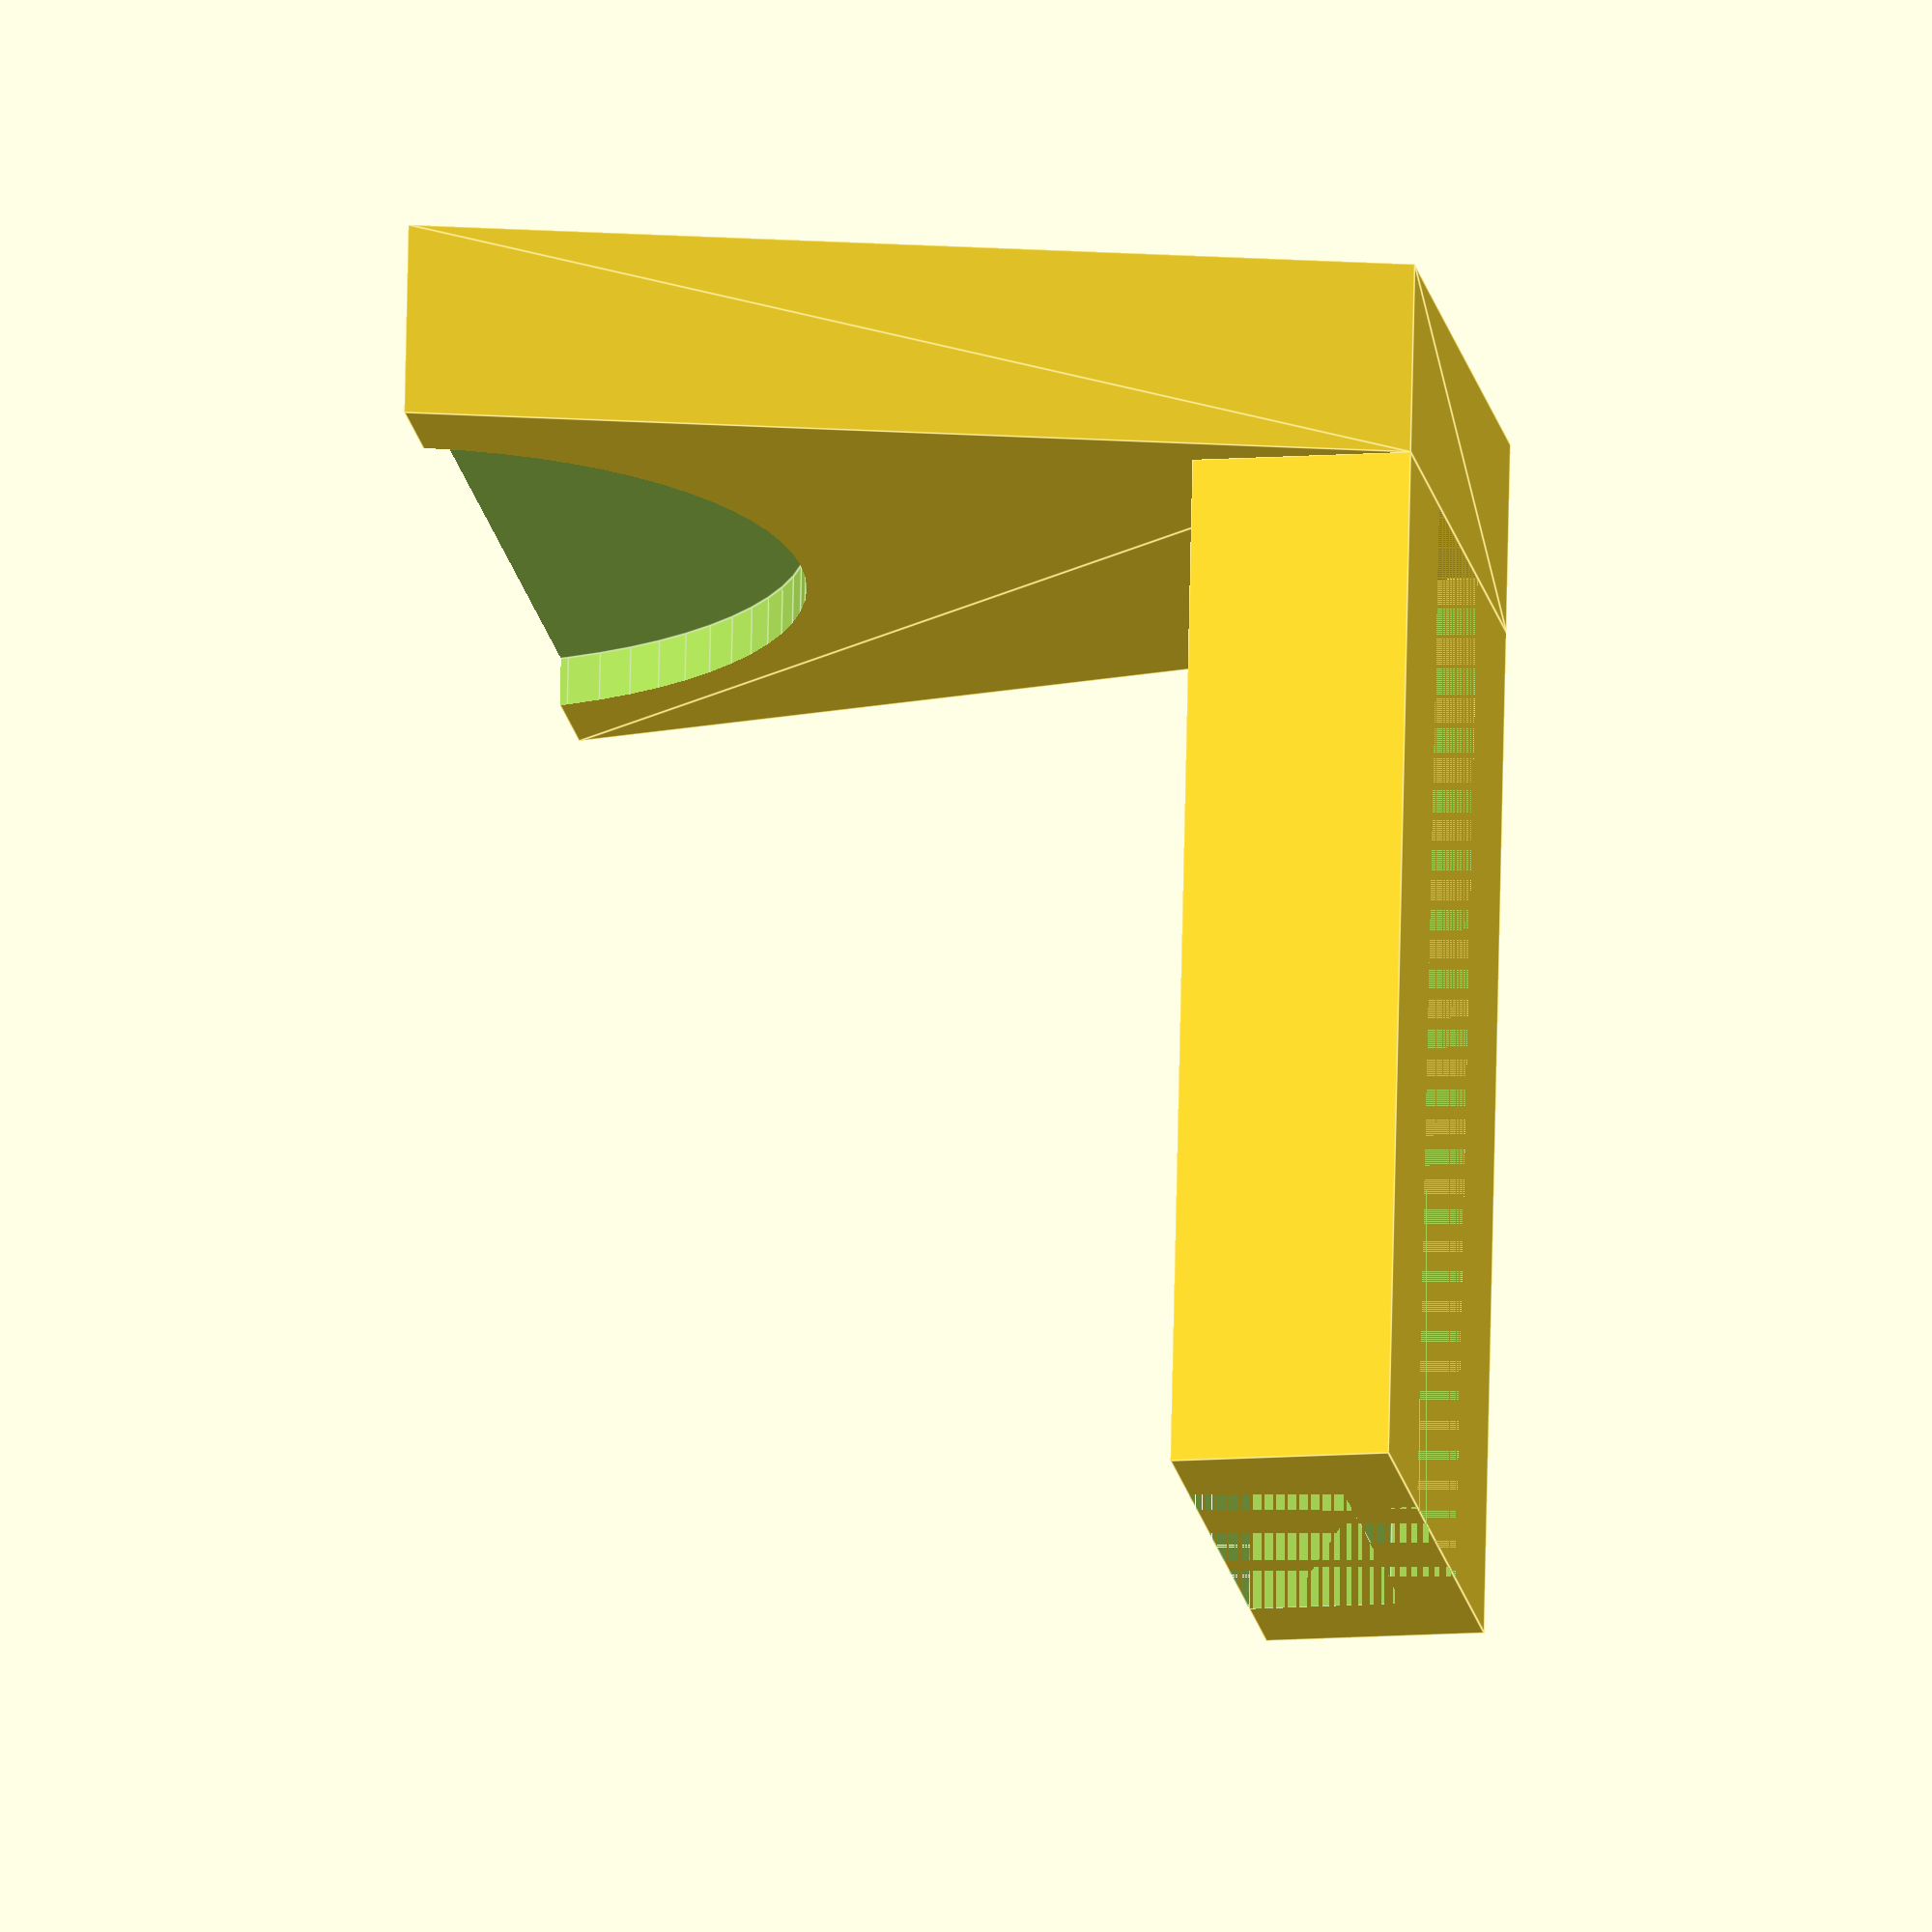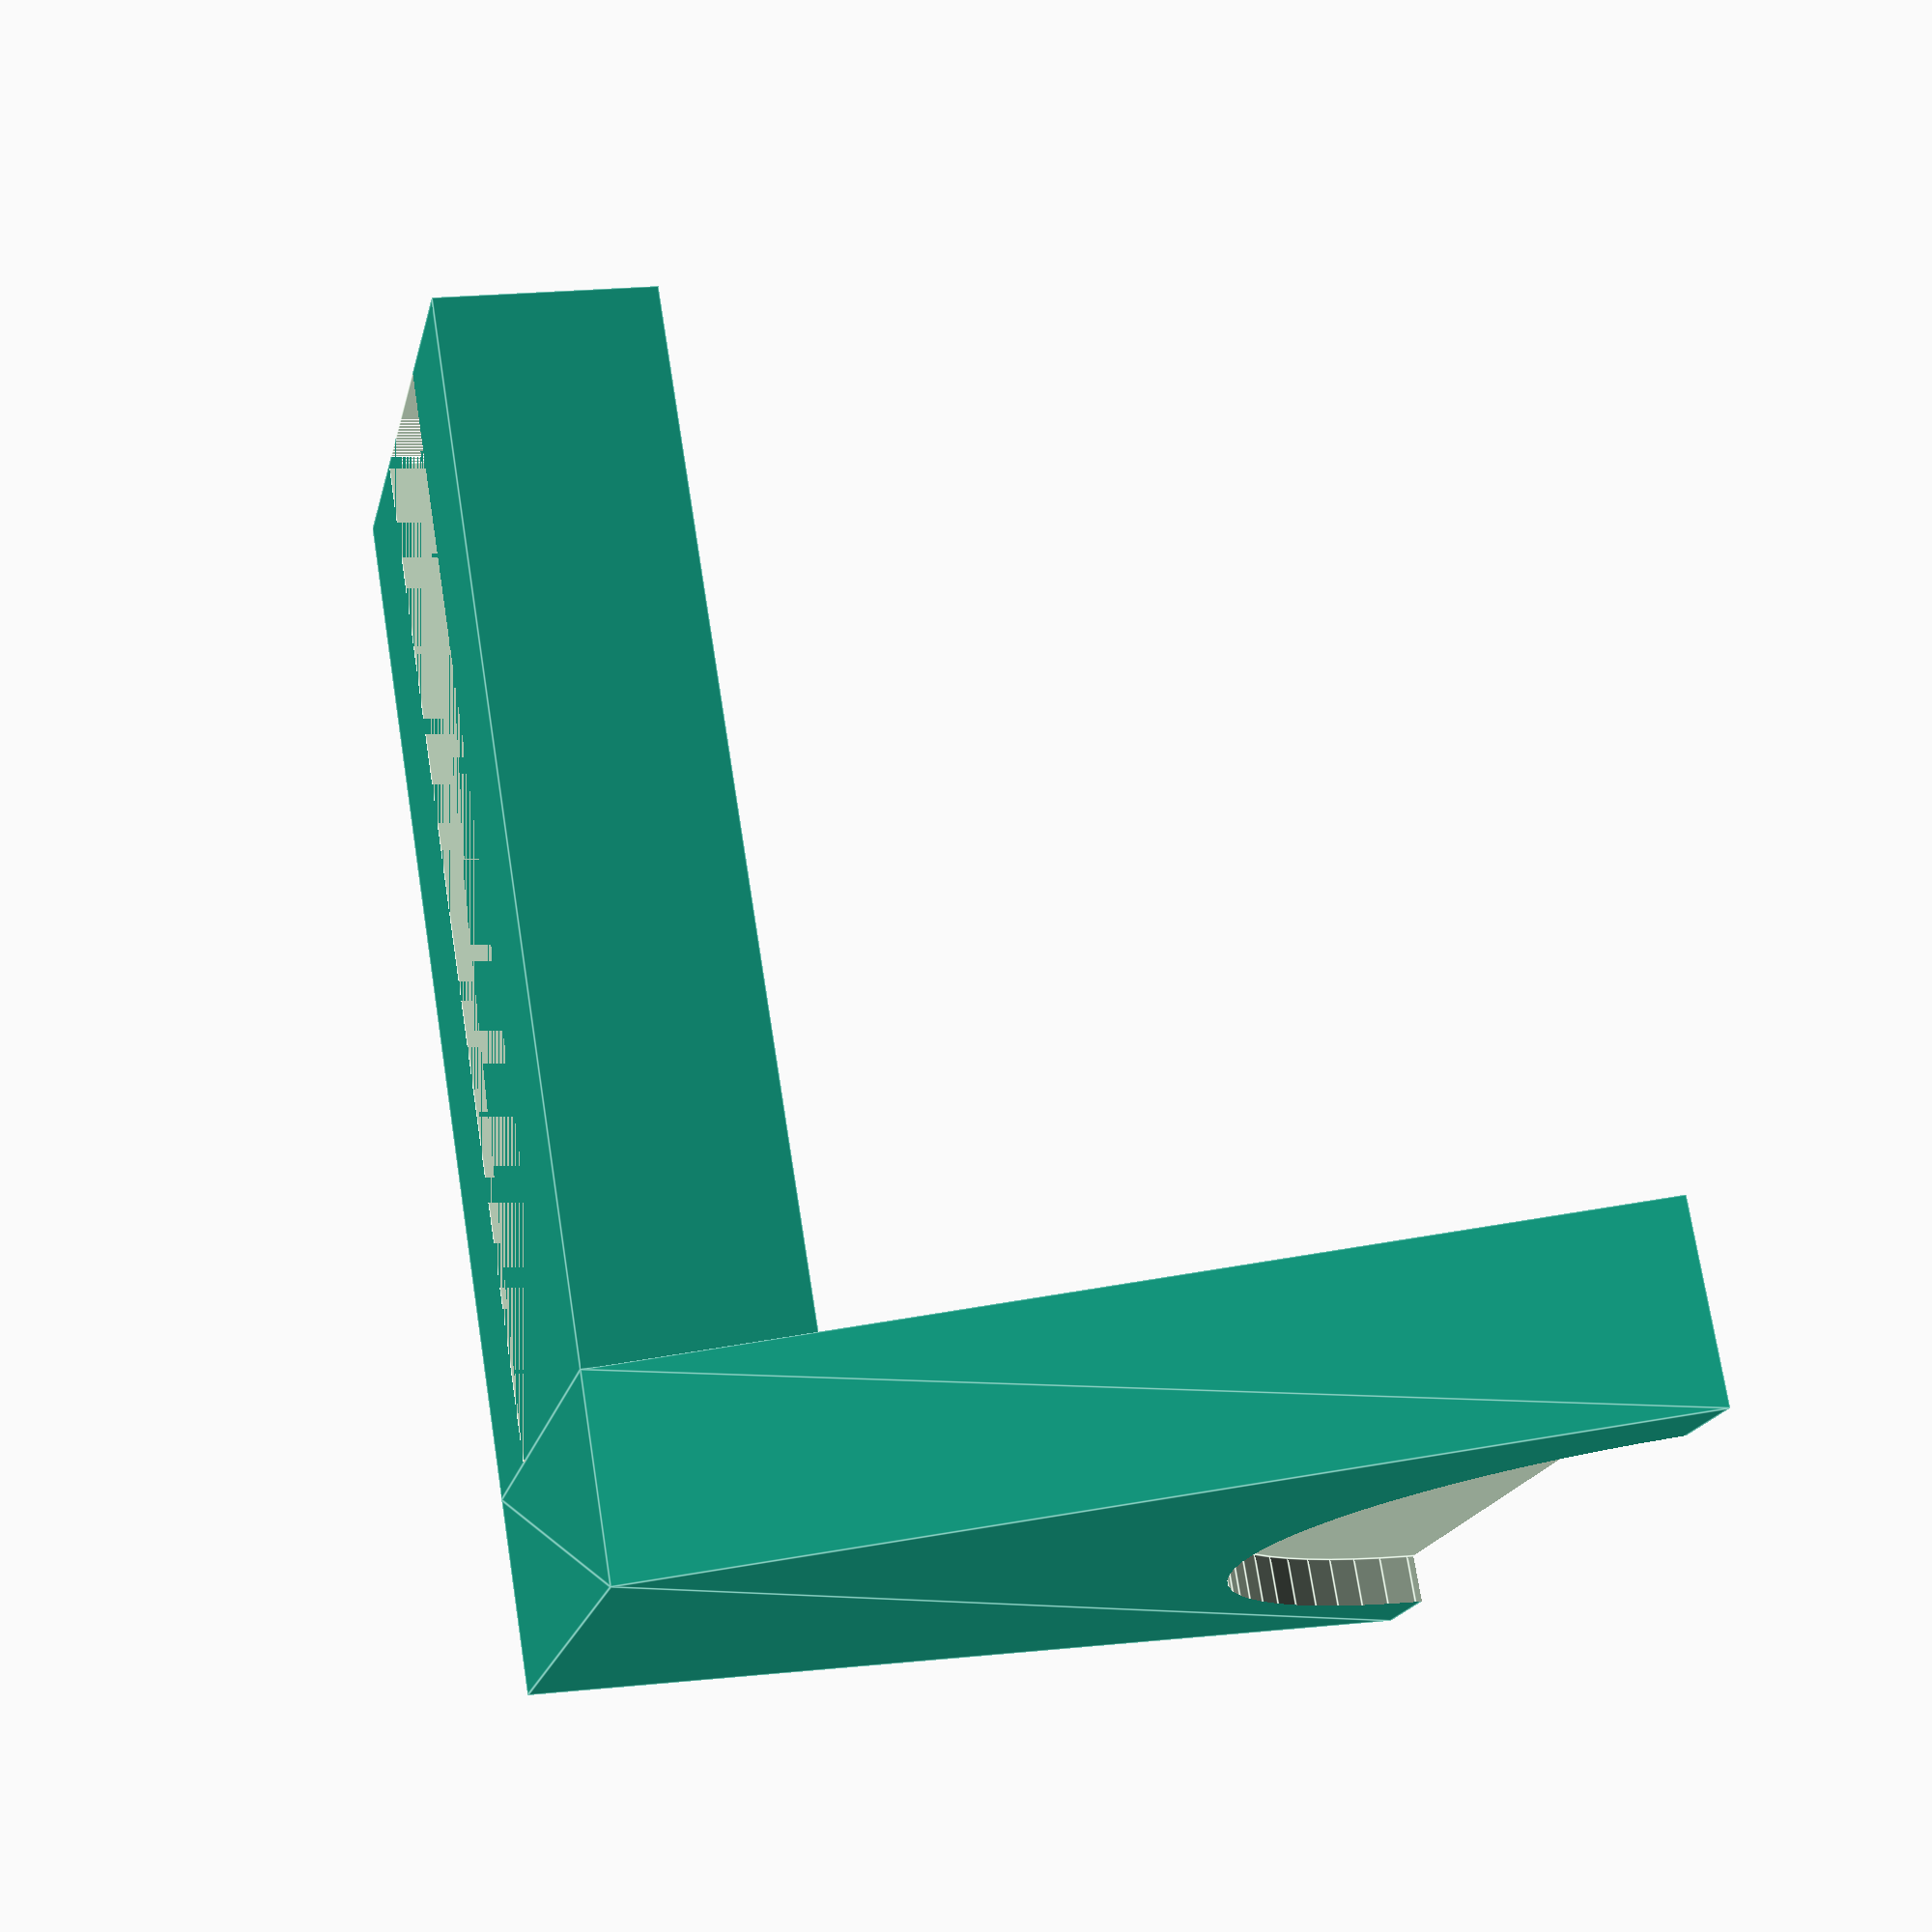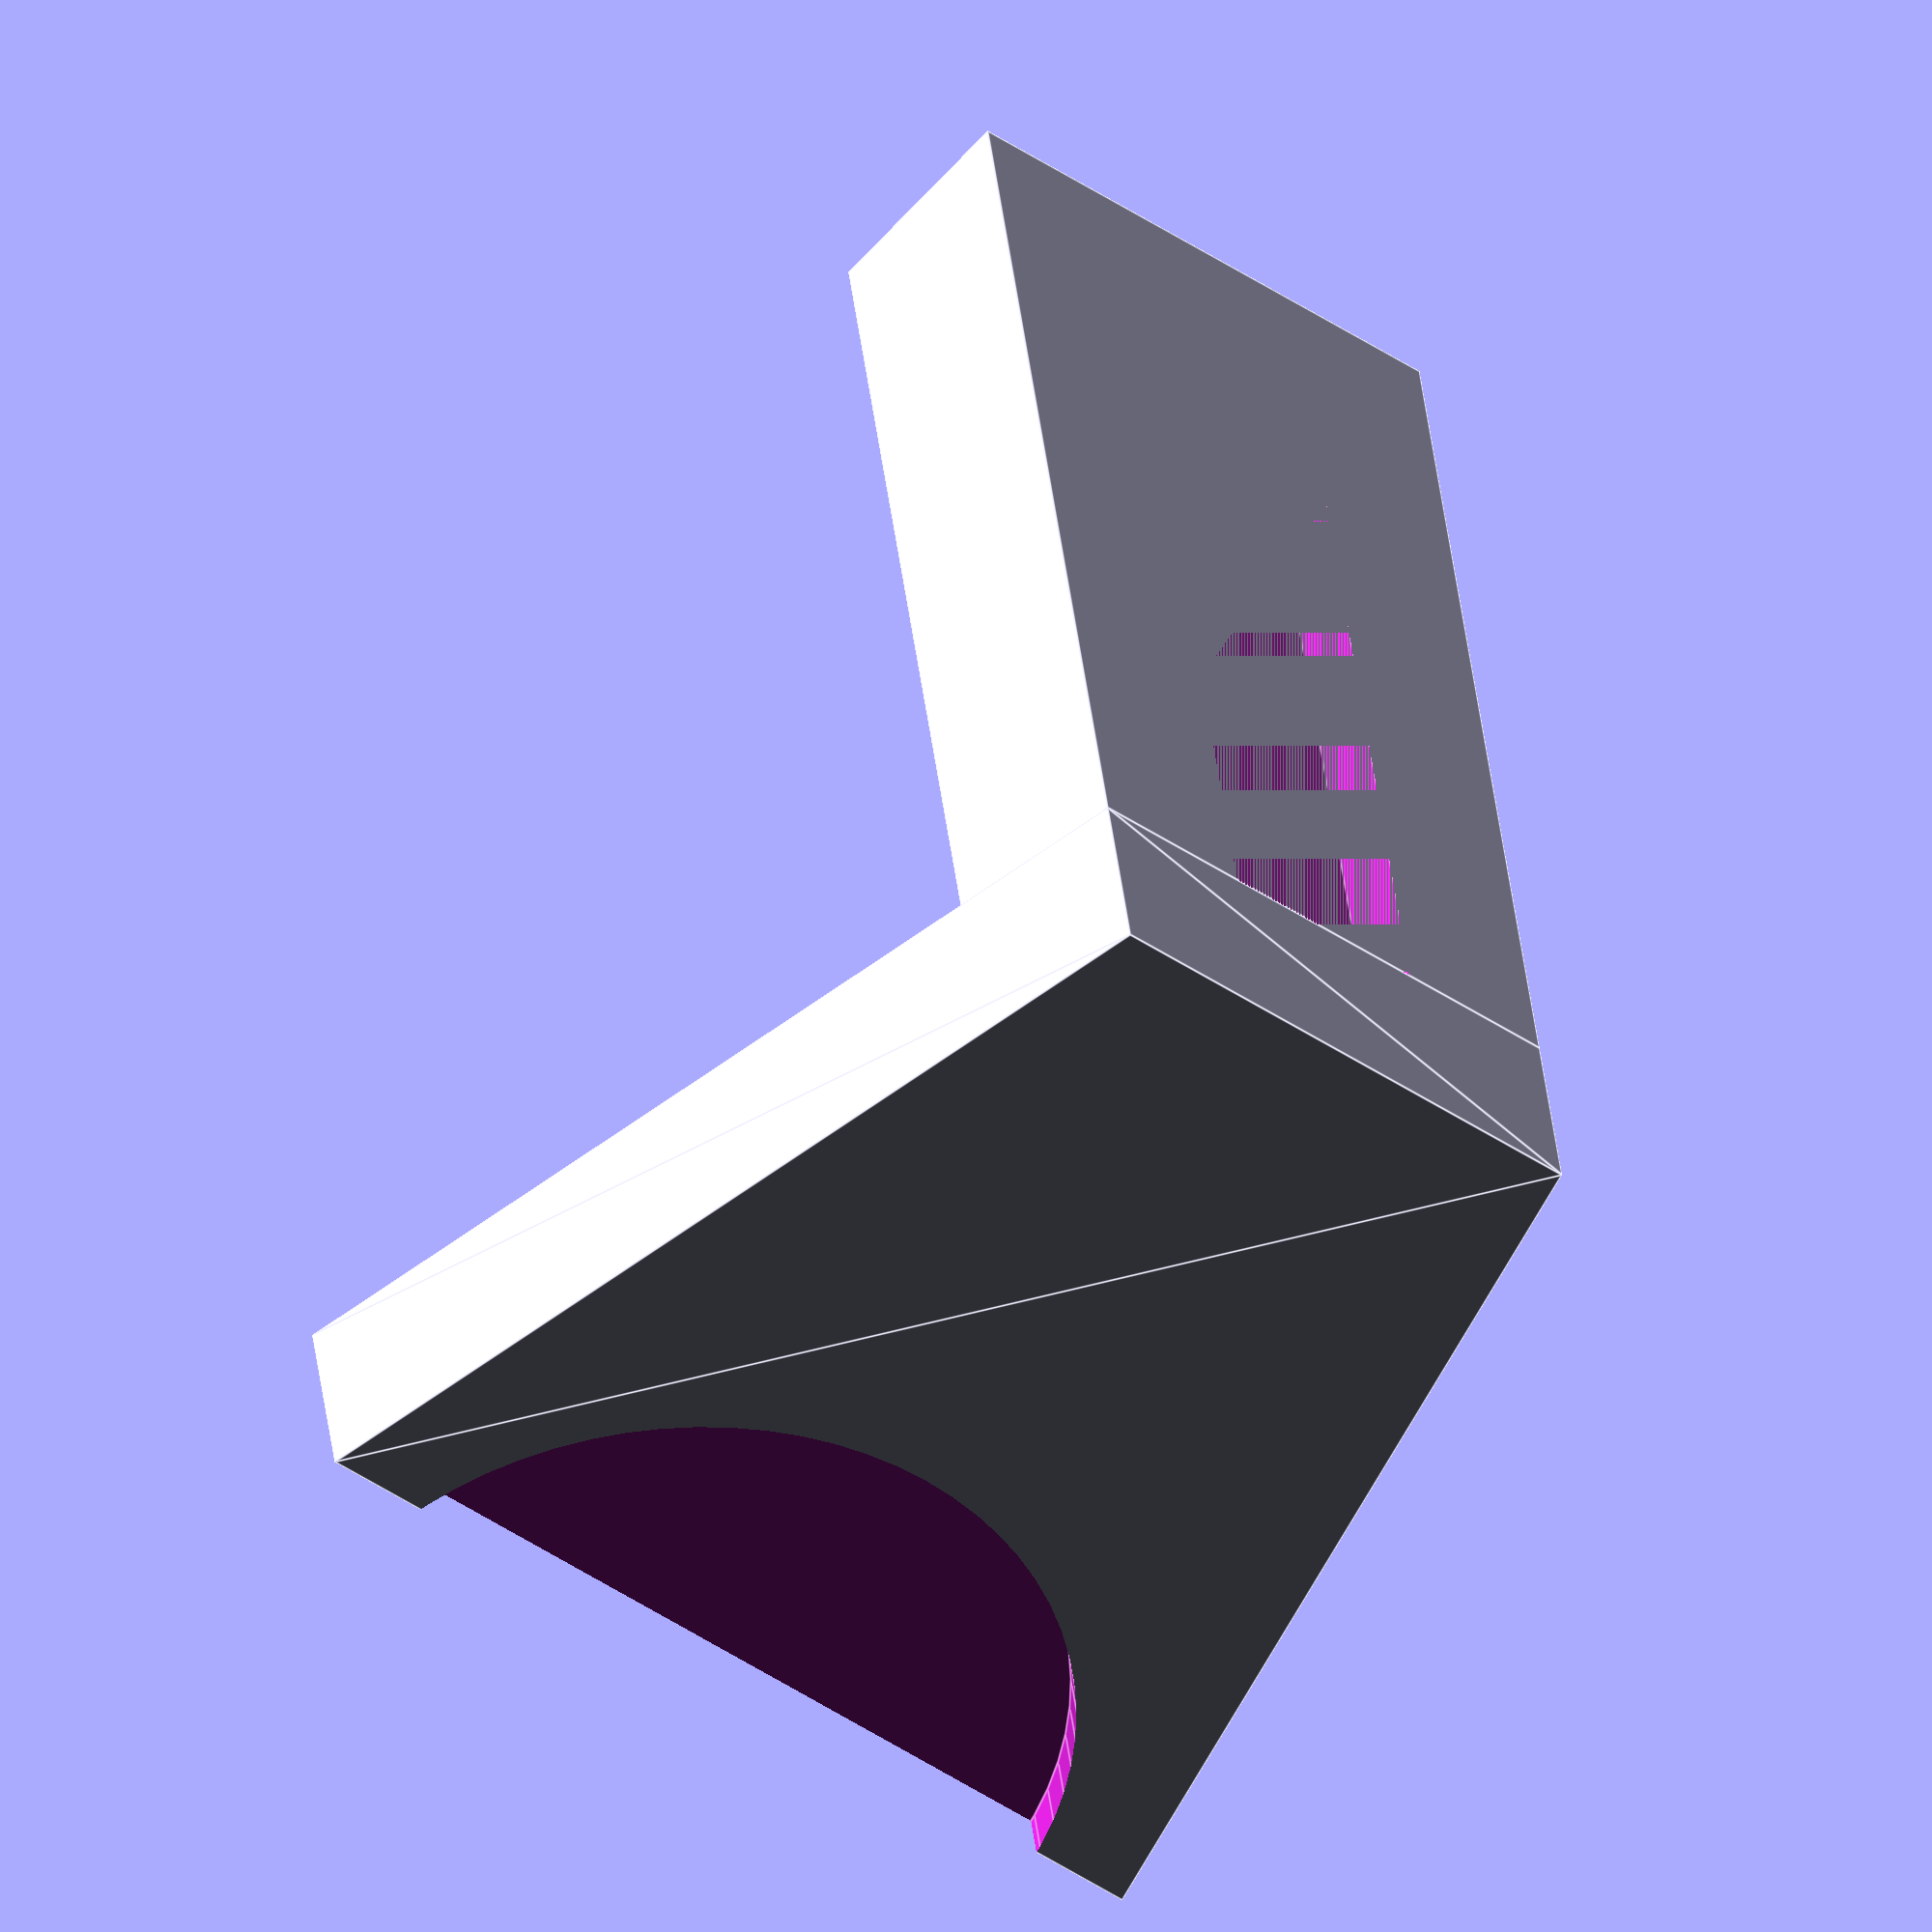
<openscad>
Gap = 0.2;
$fn = 72;

FrameToMotorSupport();

module FrameToMotorSupport() {
    Thickness = 3.0;

    MotorInnerRadius = 12.5;
    MotorBraceRadius = MotorInnerRadius + Thickness;

    SupportHeight = 6.0;
    MotorRadius = 26.0;

    HeadDiameter = 11.0;
    HeadHeight = 4.5 + Gap;

    ThreadDiameter = 6.6 + Gap; // I measured 6.2, but RodToBearingCoupling uses 6.5 for a snug fit
    ThreadHeight = 2.0;

    FrameAdapterWidth = HeadDiameter + 2*Thickness;
    FrameAdapterLength = 32;
    FrameAdapterHeight = ThreadHeight + HeadHeight;

    BearingAdapterOffset = MotorRadius + FrameAdapterHeight; // Center of the rod
    BearingAdapterShift = 0;

    GuideRodSnugRadius = 2.5;
    GuideRodOffset = MotorInnerRadius + Thickness/2 + GuideRodSnugRadius;

    MountingNutOffset = 19;
    MountingNutRadius = 2.0;

    ToTheSky = 50;

    union() {
        // Frame adapter
        difference() {
            cube([FrameAdapterLength, FrameAdapterWidth, FrameAdapterHeight]);

            // Volume of the nut head
            translate([0, Thickness, ThreadHeight])
                cube([FrameAdapterLength, HeadDiameter, HeadHeight]);

            // Volume of the nut thread
            translate([0, Thickness + (HeadDiameter - ThreadDiameter)/2, 0])
                cube([FrameAdapterLength, ThreadDiameter, ThreadHeight]);
        }

        // Motor adapter
        rotate([0, -90, 0])
        translate([BearingAdapterOffset, FrameAdapterWidth/2, -BearingAdapterShift +SupportHeight/2])
        difference() {
            union()
            {
                // Connection to frame adapter
                translate([-BearingAdapterOffset/2, 0, 0])
                linear_extrude(height = SupportHeight, center = true)
                    polygon(points = [
                    [-BearingAdapterOffset/2, -FrameAdapterWidth/2],
                    [BearingAdapterOffset/2 - Thickness, -MotorBraceRadius],
                    [BearingAdapterOffset/2 - Thickness, MotorBraceRadius],
                    [-BearingAdapterOffset/2, FrameAdapterWidth/2],
                    ]);
            }
            union() {
                // Volume of motor
                translate([0, 0, Thickness])
                    cylinder(r = MotorInnerRadius, h=Thickness, center=true);
                translate([0, 0, -Thickness])
                    cylinder(r = MotorInnerRadius, h=Thickness, center=true);
            }
        }
    }
}

</openscad>
<views>
elev=11.9 azim=83.0 roll=99.9 proj=o view=edges
elev=161.3 azim=126.2 roll=285.4 proj=p view=edges
elev=235.2 azim=98.4 roll=39.0 proj=o view=edges
</views>
